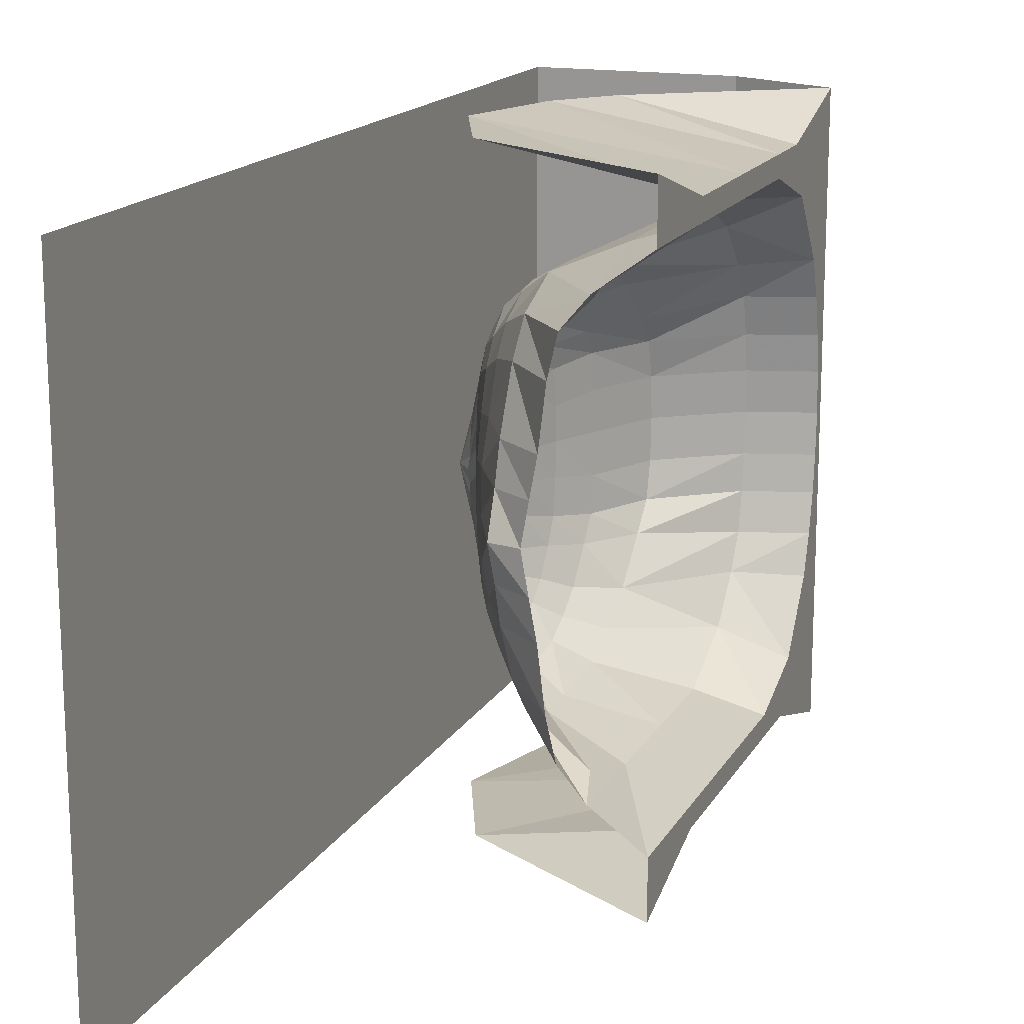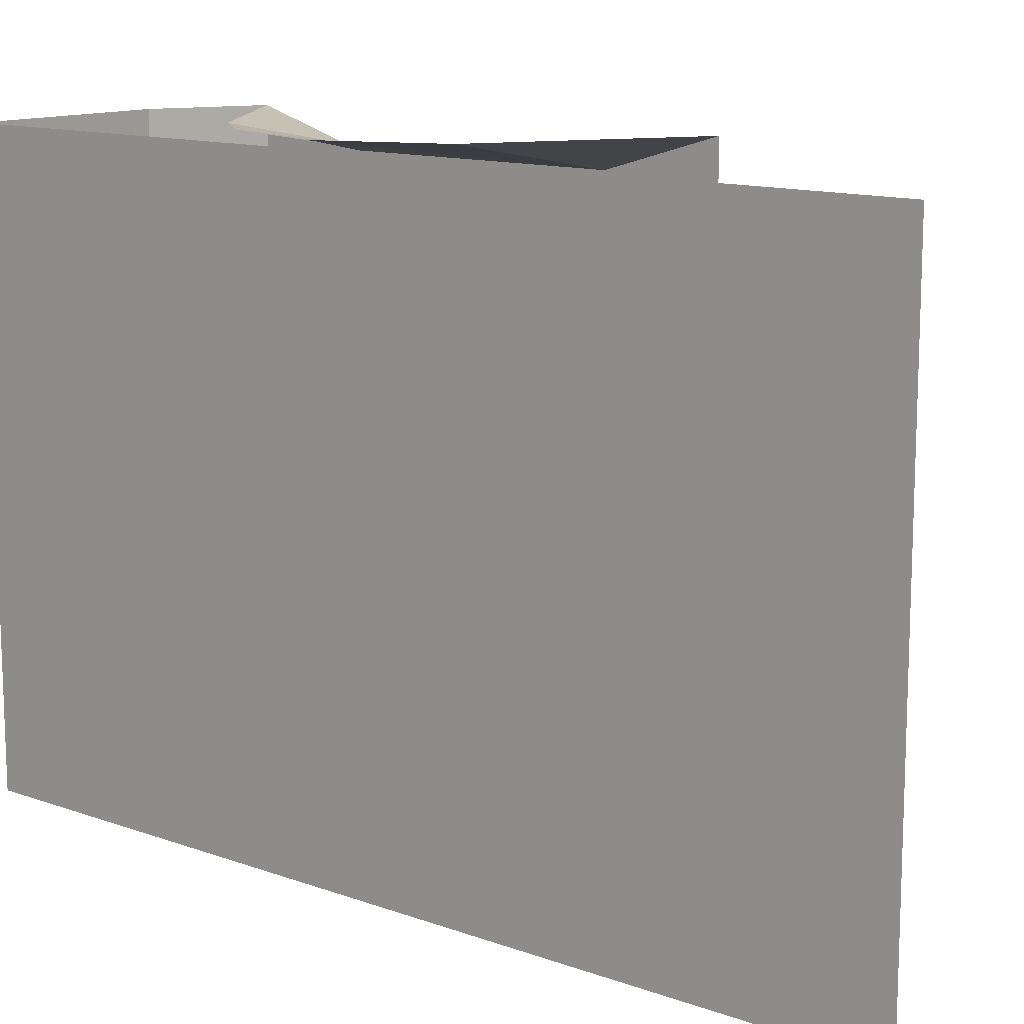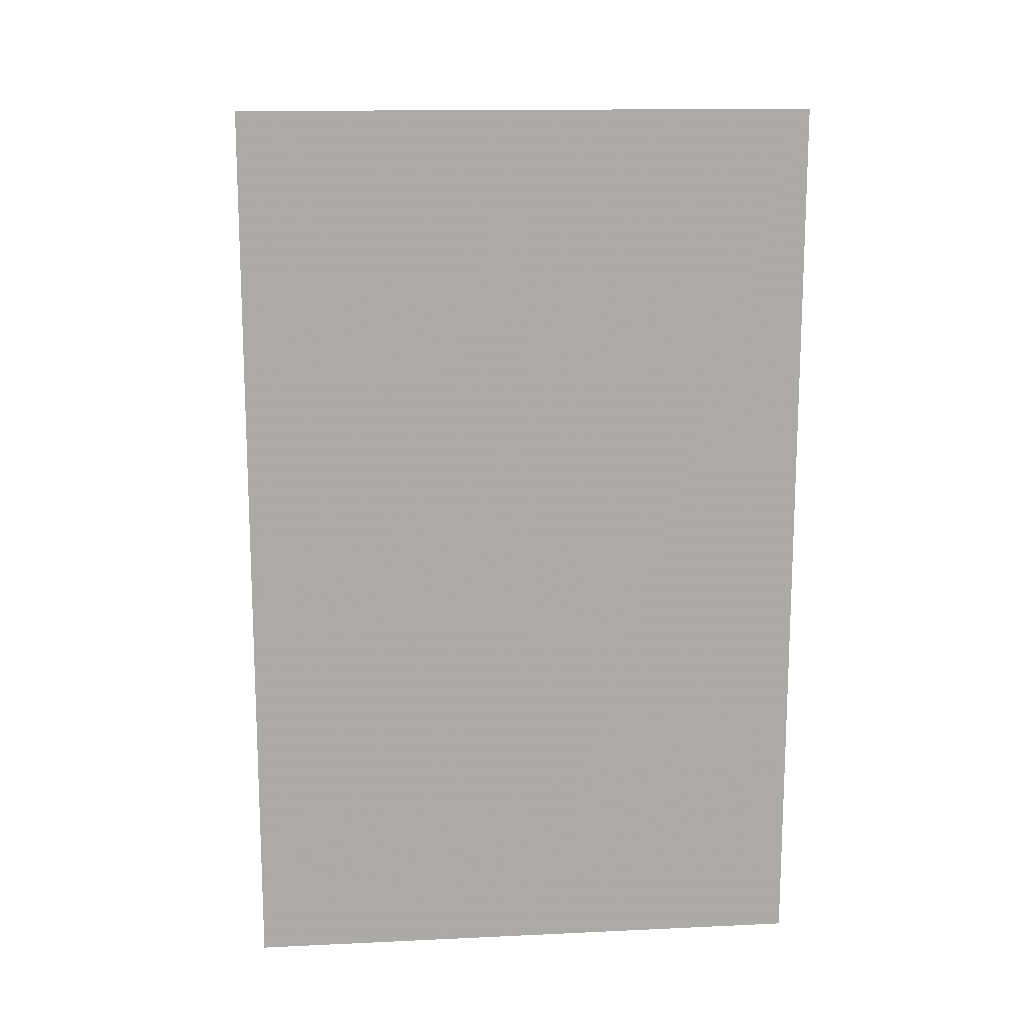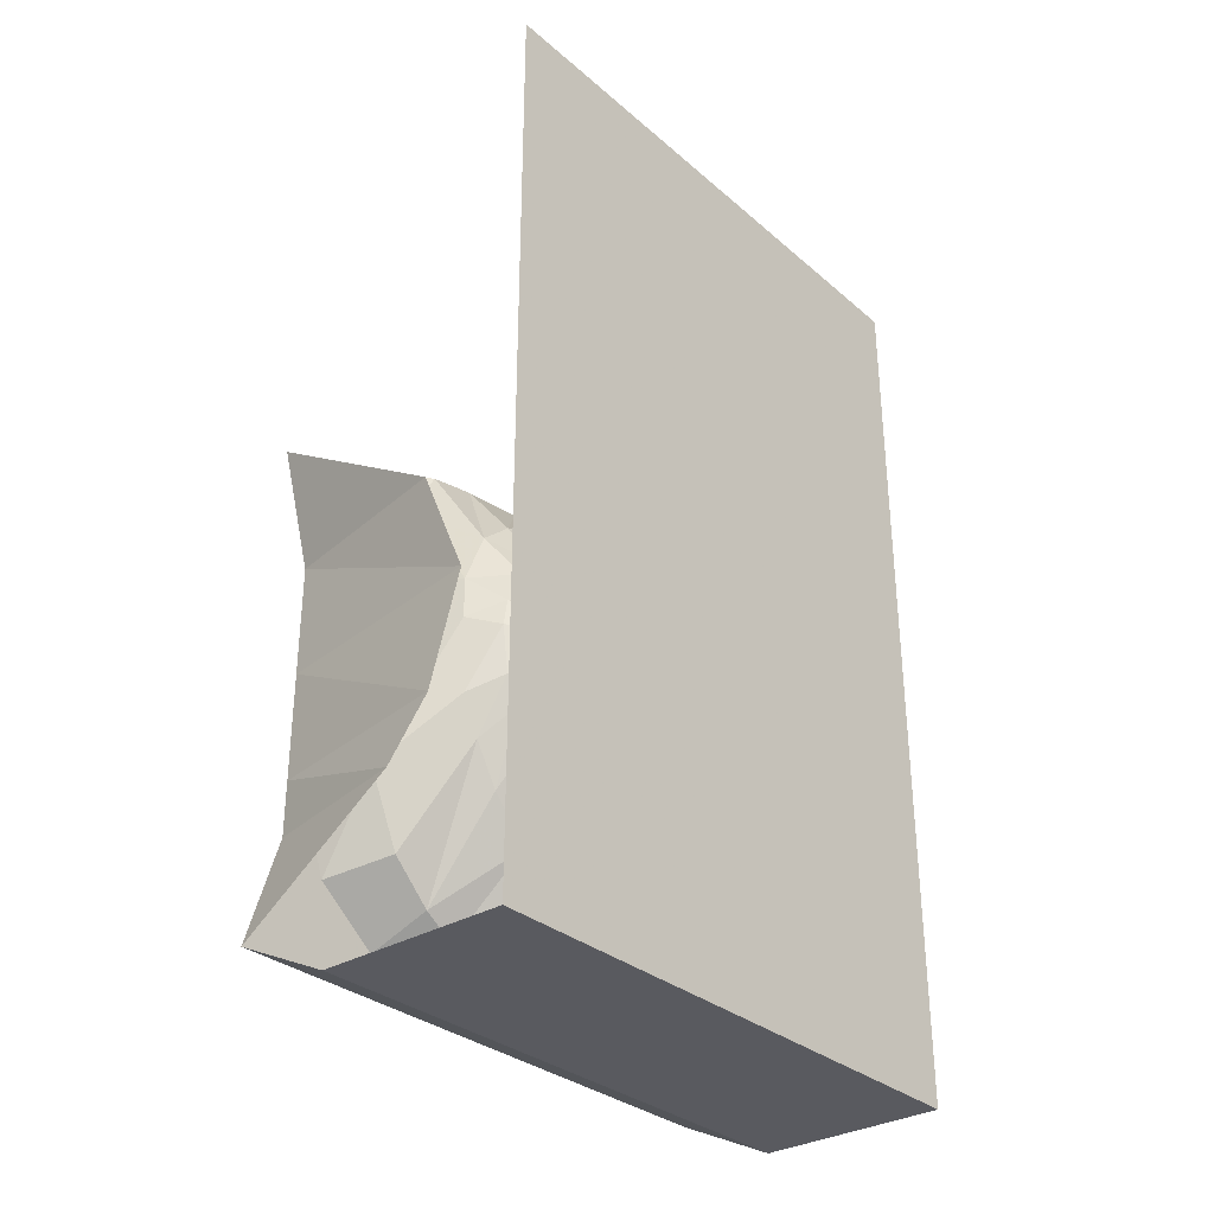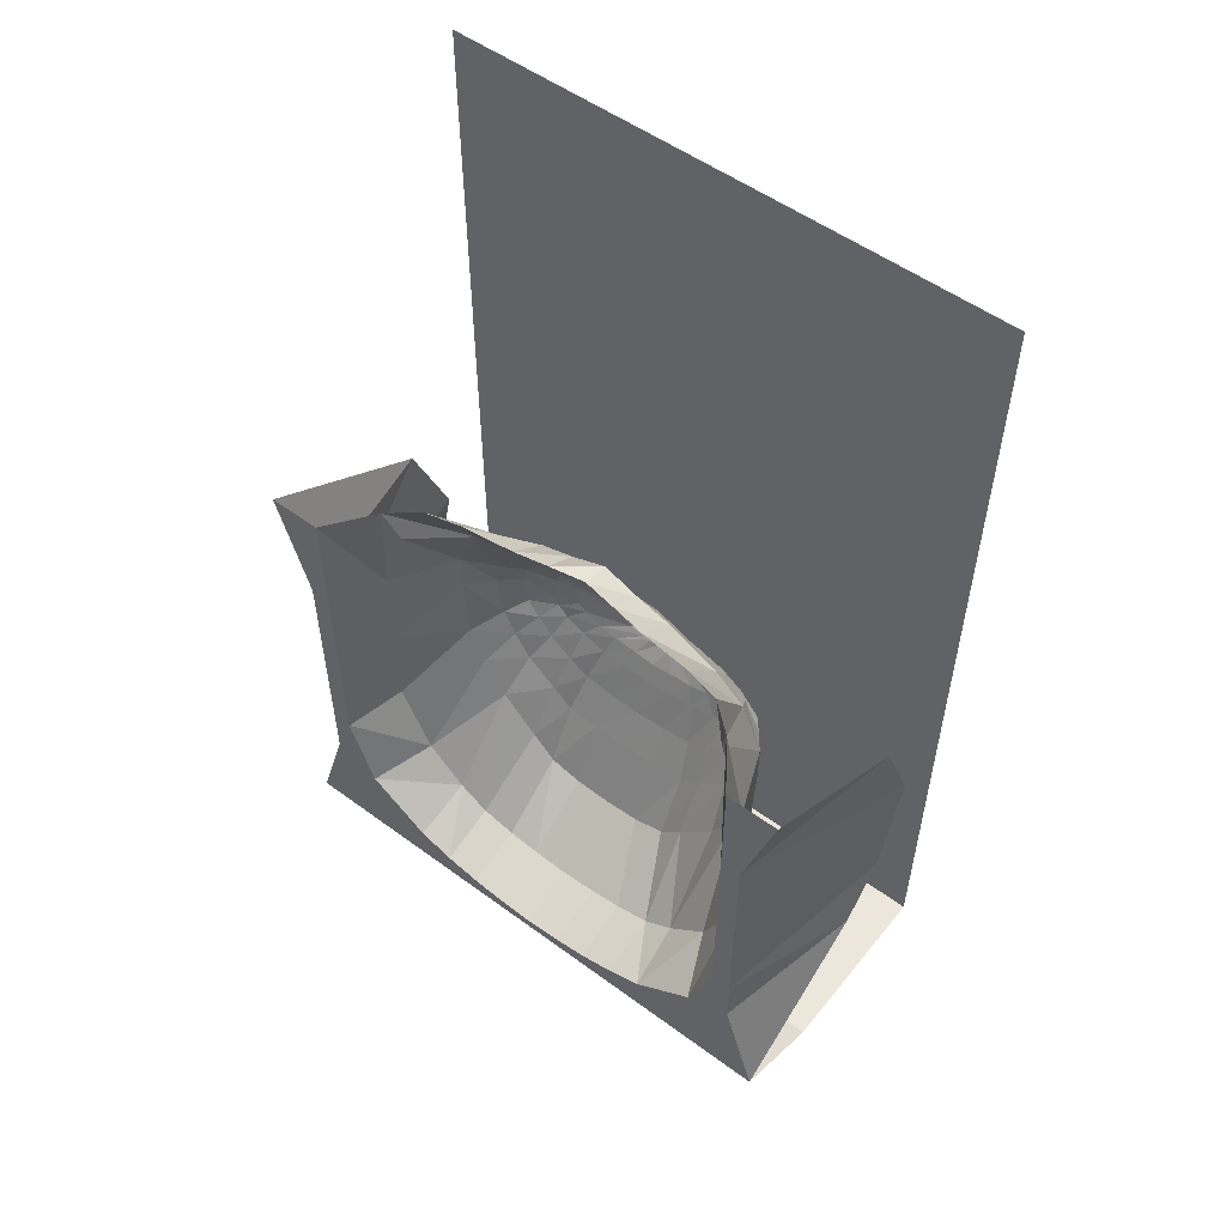
<metadata>
{"format":"obj","ext":"obj","renderer":"f3d","projection":"perspective","resolution":1024,"background":"white","views":[{"elev":16.3,"azim":-159.4,"up":"+Z"},{"elev":12.8,"azim":129.7,"up":"+Z"},{"elev":14.3,"azim":84.2,"up":"+Y"},{"elev":-31.9,"azim":40.2,"up":"+Y"},{"elev":53.6,"azim":-51.9,"up":"+Y"}]}
</metadata>
<code>
v -0.5 -0.7734 -0.8828
v -0.5 -0.3906 -0.8828
v 0.1406 -0.3906 -1
v 0.3047 -0.7734 -1
v -0.5 -1.141 -0.8828
v -0.5 -1.141 -0.8125
v -0.5 -0.7734 -0.8125
v -0.5 -0.4219 -0.8125
v -0.5 0 -0.8828
v -0.5 0 -1
v -0.5 -1.328 -0.8828
v 0.1953 -1.141 -1
v 0.04688 -1.328 -1
v -0.5 -1.711 -1
v -0.5 -1.711 -0.6562
v -0.5 -1.406 -0.7188
v -0.2891 -1.352 -0.625
v -0.2891 -1.102 -0.7422
v -0.2891 -0.7734 -0.7422
v -0.2891 -0.4453 -0.7422
v -0.5 0 -0.8125
v -0.1562 -1.875 -1
v -0.5 -1.711 -0.3125
v -0.5 -1.57 -0.5
v -0.2891 -1.484 -0.4844
v -0.03906 -1.164 -0.4688
v -0.03906 -1.023 -0.5547
v -0.03906 -0.8906 -0.6172
v -0.03906 -0.6328 -0.6328
v -0.03906 -0.4922 -0.6328
v -0.3281 0 -0.6875
v -0.2891 -0.1406 -0.6484
v -0.03906 -0.3047 -0.5547
v -0.2422 0 -0.5859
v -0.03906 -0.2109 -0.4453
v -0.2109 0 -0.4531
v -0.03906 -0.1172 -0.2578
v -0.1875 0 -0.2578
v -0.03906 -0.07812 -0.1328
v -0.1641 0 -0.1328
v -0.03906 -0.02344 0
v -0.1406 0 0
v -0.03906 -0.07812 0.1328
v -0.1641 0 0.1328
v -0.03906 -0.1172 0.2578
v -0.1875 0 0.2578
v -0.03906 -0.2109 0.4453
v -0.2109 0 0.4531
v -0.03906 -0.3047 0.5547
v -0.2422 0 0.5859
v -0.2891 -0.1406 0.6484
v -0.3281 0 0.6875
v -0.2891 -0.4453 0.7422
v -0.5 -0.4219 0.8125
v -0.5 0 0.8125
v -0.5 -0.3906 0.8828
v -0.5 0 0.8828
v -0.5 0 1
v 0.1406 -0.3906 1
v 0.3047 -0.7734 1
v -0.5 -0.7734 0.8828
v 0.1953 -1.141 1
v -0.5 -1.141 0.8828
v 0.04688 -1.328 1
v -0.5 -1.328 0.8828
v -0.5 -1.711 1
v -0.5 -1.406 0.7188
v -0.5 -1.711 0.6562
v -0.1562 -1.875 1
v -0.5 -1.711 0.3125
v -0.1562 -1.875 0
v 0.5 -1.875 1
v 0.5 -1.875 0
v 0.5 1.25 0
v 0.5 1.25 1
v -0.5 -1.617 -0.375
v -0.2891 -1.555 -0.375
v -0.03906 -1.305 -0.3359
v 0.07031 -1.117 -0.3281
v 0.07031 -1.023 -0.4375
v 0.07031 -0.9297 -0.5
v 0.07031 -0.8359 -0.5469
v 0.07031 -0.6719 -0.5703
v 0.07031 -0.5781 -0.5547
v 0.5 -1.875 -1
v 0.5 1.25 -1
v -0.5 -1.648 -0.25
v -0.5 -1.711 0
v -0.5 -1.664 -0.1328
v -0.2891 -1.586 -0.25
v -0.03906 -1.391 -0.25
v -0.5 -1.664 0.1328
v -0.5 -1.672 0
v -0.2891 -1.602 -0.1328
v -0.03906 -1.422 -0.1328
v 0.07031 -1.195 -0.1328
v 0.07031 -1.18 -0.25
v 0.1406 -1.039 -0.2266
v 0.1406 -0.9922 -0.3047
v 0.1406 -0.9297 -0.3906
v 0.1406 -0.8594 -0.4453
v 0.1406 -0.7969 -0.4922
v 0.1406 -0.6875 -0.5078
v 0.1406 -0.625 -0.5
v 0.07031 -0.4531 -0.4922
v 0.07031 -0.3828 -0.4062
v 0.07031 -0.3203 -0.2578
v 0.07031 -0.2656 -0.1328
v 0.07031 -0.2578 0
v 0.07031 -0.2656 0.1328
v 0.07031 -0.3203 0.2578
v 0.07031 -0.3828 0.4062
v 0.07031 -0.4531 0.4922
v -0.03906 -0.4922 0.6328
v -0.2891 -0.7734 0.7422
v -0.5 -0.7734 0.8125
v -0.2891 -1.609 0
v -0.03906 -1.43 0
v 0.07031 -1.203 0
v 0.1406 -1.062 0
v 0.1406 -1.055 -0.1094
v 0.1953 -0.9219 -0.09375
v 0.1953 -0.9141 -0.1953
v 0.1953 -0.8828 -0.2891
v 0.1953 -0.8438 -0.3594
v 0.1953 -0.8047 -0.3984
v 0.1953 -0.7656 -0.4141
v 0.1953 -0.7109 -0.4141
v 0.1953 -0.6719 -0.4141
v 0.1406 -0.5391 -0.4297
v 0.1406 -0.4844 -0.3516
v 0.1406 -0.4453 -0.2344
v 0.1406 -0.4141 -0.1094
v 0.1406 -0.4062 0
v 0.1406 -0.4141 0.1094
v 0.1406 -0.4453 0.2344
v 0.1406 -0.4844 0.3516
v 0.1406 -0.5391 0.4297
v 0.07031 -0.5781 0.5547
v -0.03906 -0.6328 0.6328
v -0.2891 -1.102 0.7422
v -0.5 -1.141 0.8125
v 0.1953 -0.9297 0
v 0.1953 -0.9219 0.09375
v 0.2266 -0.8516 0.07812
v 0.2266 -0.8594 0
v 0.2266 -0.8516 -0.07812
v 0.2266 -0.8438 -0.1641
v 0.2266 -0.8281 -0.2344
v 0.2266 -0.7969 -0.2969
v 0.2266 -0.7734 -0.3281
v 0.2266 -0.75 -0.3359
v 0.2266 -0.7266 -0.3359
v 0.2266 -0.6953 -0.3359
v 0.1953 -0.625 -0.3828
v 0.1953 -0.5859 -0.3125
v 0.1953 -0.5625 -0.2031
v 0.1953 -0.5469 -0.09375
v 0.1953 -0.5469 0
v 0.1953 -0.5469 0.09375
v 0.1953 -0.5625 0.2031
v 0.1953 -0.5859 0.3125
v 0.1953 -0.625 0.3828
v 0.1406 -0.625 0.5
v 0.07031 -0.6719 0.5703
v -0.03906 -0.8906 0.6172
v -0.2891 -1.352 0.625
v 0.2266 -0.6719 -0.3125
v 0.2266 -0.6406 -0.2422
v 0.2656 -0.7109 -0.1719
v 0.2656 -0.7031 -0.1719
v 0.2656 -0.6875 -0.125
v 0.2266 -0.6328 -0.1719
v 0.2266 -0.625 -0.07812
v 0.2266 -0.625 0
v 0.2656 -0.7344 -0.1797
v 0.2656 -0.7422 -0.1719
v 0.3203 -0.7344 0
v 0.2656 -0.6797 -0.07812
v 0.2656 -0.6797 -0.03906
v 0.2734 -0.6797 0
v 0.2266 -0.625 0.07812
v 0.2656 -0.7578 -0.1562
v 0.2656 -0.7812 -0.125
v 0.2656 -0.7891 -0.07031
v 0.2656 -0.7891 -0.03906
v 0.2734 -0.7891 0
v 0.2656 -0.7891 0.03906
v 0.2656 -0.7891 0.07031
v 0.2656 -0.7812 0.125
v 0.2656 -0.7578 0.1562
v 0.2656 -0.7422 0.1719
v 0.2656 -0.7344 0.1797
v 0.2656 -0.7109 0.1719
v 0.2656 -0.7031 0.1719
v 0.2656 -0.6875 0.125
v 0.2656 -0.6797 0.07812
v 0.2656 -0.6797 0.03906
v 0.2266 -0.8438 0.1641
v 0.2266 -0.8281 0.2344
v 0.2266 -0.7969 0.2969
v 0.2266 -0.7734 0.3281
v 0.2266 -0.75 0.3359
v 0.2266 -0.7266 0.3359
v 0.2266 -0.6953 0.3359
v 0.2266 -0.6719 0.3125
v 0.2266 -0.6406 0.2422
v 0.2266 -0.6328 0.1719
v -0.5 -1.57 0.5
v -0.5 -1.617 0.375
v -0.5 -1.648 0.25
v -0.2891 -1.602 0.1328
v -0.2891 -1.484 0.4844
v -0.2891 -1.555 0.375
v -0.2891 -1.586 0.25
v -0.03906 -1.422 0.1328
v -0.03906 -1.023 0.5547
v -0.03906 -1.164 0.4688
v -0.03906 -1.305 0.3359
v -0.03906 -1.391 0.25
v 0.07031 -1.18 0.25
v 0.07031 -1.195 0.1328
v 0.1406 -1.055 0.1094
v 0.1953 -0.9141 0.1953
v 0.07031 -0.8359 0.5469
v 0.07031 -0.9297 0.5
v 0.07031 -1.023 0.4375
v 0.07031 -1.117 0.3281
v 0.1406 -0.9922 0.3047
v 0.1406 -1.039 0.2266
v 0.1953 -0.8828 0.2891
v 0.1406 -0.6875 0.5078
v 0.1406 -0.7969 0.4922
v 0.1406 -0.8594 0.4453
v 0.1406 -0.9297 0.3906
v 0.1953 -0.8438 0.3594
v 0.1953 -0.6719 0.4141
v 0.1953 -0.7109 0.4141
v 0.1953 -0.7656 0.4141
v 0.1953 -0.8047 0.3984
f 1 2 3
f 1 3 4
f 1 4 5
f 1 5 6
f 1 6 7
f 1 7 2
f 2 7 8
f 2 8 9
f 2 9 10
f 2 10 3
f 11 5 12
f 11 12 13
f 11 13 14
f 11 14 15
f 11 15 16
f 11 16 5
f 5 16 6
f 8 21 9
f 5 4 12
f 15 14 22
f 15 22 23
f 15 23 24
f 15 24 16
f 55 54 56
f 55 56 57
f 57 56 58
f 58 56 59
f 59 56 60
f 60 56 61
f 60 61 62
f 62 61 63
f 62 63 64
f 64 63 65
f 64 65 66
f 66 65 67
f 66 67 68
f 66 68 69
f 69 68 70
f 69 70 71
f 69 71 72
f 72 71 73
f 23 76 24
f 71 23 22
f 71 22 73
f 73 22 85
f 87 76 23
f 87 23 88
f 87 88 89
f 88 23 71
f 88 71 70
f 88 70 92
f 88 92 93
f 88 93 89
f 54 116 61
f 54 61 56
f 116 142 63
f 116 63 61
f 142 67 65
f 142 65 63
f 68 67 209
f 68 209 210
f 68 210 70
f 70 210 211
f 70 211 92
f 6 16 17
f 6 17 18
f 6 18 7
f 7 18 19
f 7 19 8
f 8 19 20
f 8 20 21
f 16 24 25
f 16 25 17
f 20 31 21
f 52 53 54
f 52 54 55
f 24 76 25
f 25 76 77
f 87 89 90
f 87 90 77
f 87 77 76
f 89 93 94
f 89 94 90
f 53 115 116
f 53 116 54
f 93 117 94
f 115 141 142
f 115 142 116
f 141 167 67
f 141 67 142
f 92 211 212
f 92 212 117
f 92 117 93
f 209 67 167
f 209 167 213
f 209 213 214
f 209 214 210
f 210 214 215
f 210 215 211
f 211 215 212
f 17 25 26
f 17 26 27
f 17 27 18
f 18 27 28
f 18 28 19
f 19 28 29
f 19 29 20
f 20 29 30
f 20 30 31
f 30 32 31
f 31 32 33
f 31 33 34
f 34 33 35
f 34 35 36
f 36 35 37
f 36 37 38
f 38 37 39
f 38 39 40
f 40 39 41
f 40 41 42
f 42 41 43
f 42 43 44
f 44 43 45
f 44 45 46
f 46 45 47
f 46 47 48
f 48 47 49
f 48 49 50
f 50 49 51
f 50 51 52
f 52 51 53
f 25 77 26
f 26 77 78
f 30 33 32
f 90 91 78
f 90 78 77
f 90 94 91
f 91 94 95
f 49 114 51
f 51 114 53
f 53 114 115
f 94 117 95
f 95 117 118
f 114 140 115
f 115 140 141
f 140 166 141
f 141 166 167
f 212 215 216
f 212 216 118
f 212 118 117
f 167 166 217
f 167 217 213
f 213 217 218
f 213 218 219
f 213 219 214
f 214 219 220
f 214 220 215
f 215 220 216
f 72 73 74
f 72 74 75
f 73 85 86
f 73 86 74
f 143 144 145
f 143 145 146
f 143 146 122
f 122 146 147
f 122 147 123
f 123 147 148
f 123 148 124
f 124 148 149
f 124 149 125
f 125 149 150
f 125 150 126
f 126 150 151
f 126 151 127
f 127 151 152
f 127 152 128
f 128 152 153
f 128 153 129
f 129 153 154
f 129 154 155
f 168 169 156
f 168 156 155
f 168 155 154
f 168 154 170
f 168 170 171
f 168 171 169
f 169 171 172
f 169 172 173
f 169 173 157
f 169 157 156
f 173 174 158
f 173 158 157
f 174 175 159
f 174 159 158
f 176 170 154
f 176 154 153
f 176 153 152
f 176 152 177
f 176 177 178
f 176 178 170
f 170 178 171
f 171 178 172
f 172 178 179
f 172 179 173
f 173 179 174
f 174 179 180
f 174 180 175
f 175 180 181
f 175 181 182
f 175 182 160
f 175 160 159
f 177 152 151
f 177 151 183
f 177 183 178
f 178 183 184
f 178 184 185
f 178 185 186
f 178 186 187
f 178 187 188
f 178 188 189
f 178 189 190
f 178 190 191
f 178 191 192
f 178 192 193
f 178 193 194
f 178 194 195
f 178 195 196
f 178 196 197
f 178 197 198
f 178 198 181
f 178 181 180
f 178 180 179
f 183 151 150
f 183 150 184
f 184 150 149
f 184 149 185
f 185 149 148
f 185 148 186
f 186 148 147
f 186 147 187
f 187 147 146
f 187 146 188
f 188 146 145
f 188 145 189
f 189 145 199
f 189 199 190
f 190 199 200
f 190 200 191
f 191 200 201
f 191 201 192
f 192 201 202
f 192 202 193
f 193 202 203
f 193 203 204
f 193 204 194
f 194 204 205
f 194 205 195
f 195 205 206
f 195 206 196
f 196 206 207
f 196 207 197
f 197 207 208
f 197 208 198
f 198 208 182
f 198 182 181
f 144 224 199
f 144 199 145
f 224 231 200
f 224 200 199
f 236 240 202
f 236 202 201
f 236 201 231
f 231 201 200
f 237 163 206
f 237 206 205
f 237 205 238
f 238 205 204
f 238 204 239
f 239 204 203
f 239 203 240
f 240 203 202
f 163 162 207
f 163 207 206
f 162 161 208
f 162 208 207
f 161 160 182
f 161 182 208
f 26 78 79
f 26 79 80
f 26 80 27
f 27 80 81
f 27 81 28
f 28 81 82
f 28 82 29
f 29 82 83
f 29 83 30
f 30 83 84
f 30 84 33
f 91 95 96
f 91 96 97
f 91 97 78
f 78 97 79
f 84 105 33
f 33 105 35
f 35 105 106
f 35 106 37
f 37 106 107
f 37 107 39
f 39 107 108
f 39 108 41
f 41 108 109
f 41 109 43
f 43 109 110
f 43 110 45
f 45 110 111
f 45 111 47
f 47 111 112
f 47 112 49
f 49 112 113
f 49 113 114
f 95 118 119
f 95 119 96
f 113 139 114
f 114 139 140
f 139 165 140
f 140 165 166
f 216 220 221
f 216 221 222
f 216 222 118
f 118 222 119
f 217 166 225
f 217 225 226
f 217 226 218
f 218 226 227
f 218 227 219
f 219 227 228
f 219 228 220
f 220 228 221
f 166 165 225
f 79 97 98
f 79 98 99
f 79 99 80
f 80 99 100
f 80 100 81
f 81 100 101
f 81 101 82
f 82 101 102
f 82 102 83
f 83 102 103
f 83 103 84
f 84 103 104
f 84 104 105
f 96 119 120
f 96 120 121
f 96 121 97
f 97 121 98
f 104 130 105
f 105 130 106
f 106 130 131
f 106 131 107
f 107 131 132
f 107 132 108
f 108 132 133
f 108 133 109
f 109 133 134
f 109 134 110
f 110 134 135
f 110 135 111
f 111 135 136
f 111 136 112
f 112 136 137
f 112 137 113
f 113 137 138
f 113 138 139
f 138 164 139
f 139 164 165
f 119 222 223
f 119 223 120
f 221 228 229
f 221 229 230
f 221 230 222
f 222 230 223
f 225 165 232
f 225 232 233
f 225 233 226
f 226 233 234
f 226 234 227
f 227 234 235
f 227 235 228
f 228 235 229
f 165 164 232
f 98 121 122
f 98 122 123
f 98 123 99
f 99 123 124
f 99 124 100
f 100 124 125
f 100 125 101
f 101 125 126
f 101 126 102
f 102 126 127
f 102 127 103
f 103 127 128
f 103 128 104
f 104 128 129
f 104 129 130
f 143 122 121
f 143 121 120
f 143 120 144
f 129 155 130
f 130 155 131
f 131 155 156
f 131 156 132
f 132 156 157
f 132 157 133
f 133 157 158
f 133 158 134
f 134 158 159
f 134 159 135
f 135 159 160
f 135 160 136
f 136 160 161
f 136 161 137
f 137 161 162
f 137 162 138
f 138 162 163
f 138 163 164
f 120 223 144
f 144 223 224
f 223 230 224
f 224 230 231
f 229 235 236
f 229 236 231
f 229 231 230
f 232 164 237
f 232 237 238
f 232 238 233
f 233 238 239
f 233 239 234
f 234 239 240
f 234 240 235
f 235 240 236
f 164 163 237

</code>
